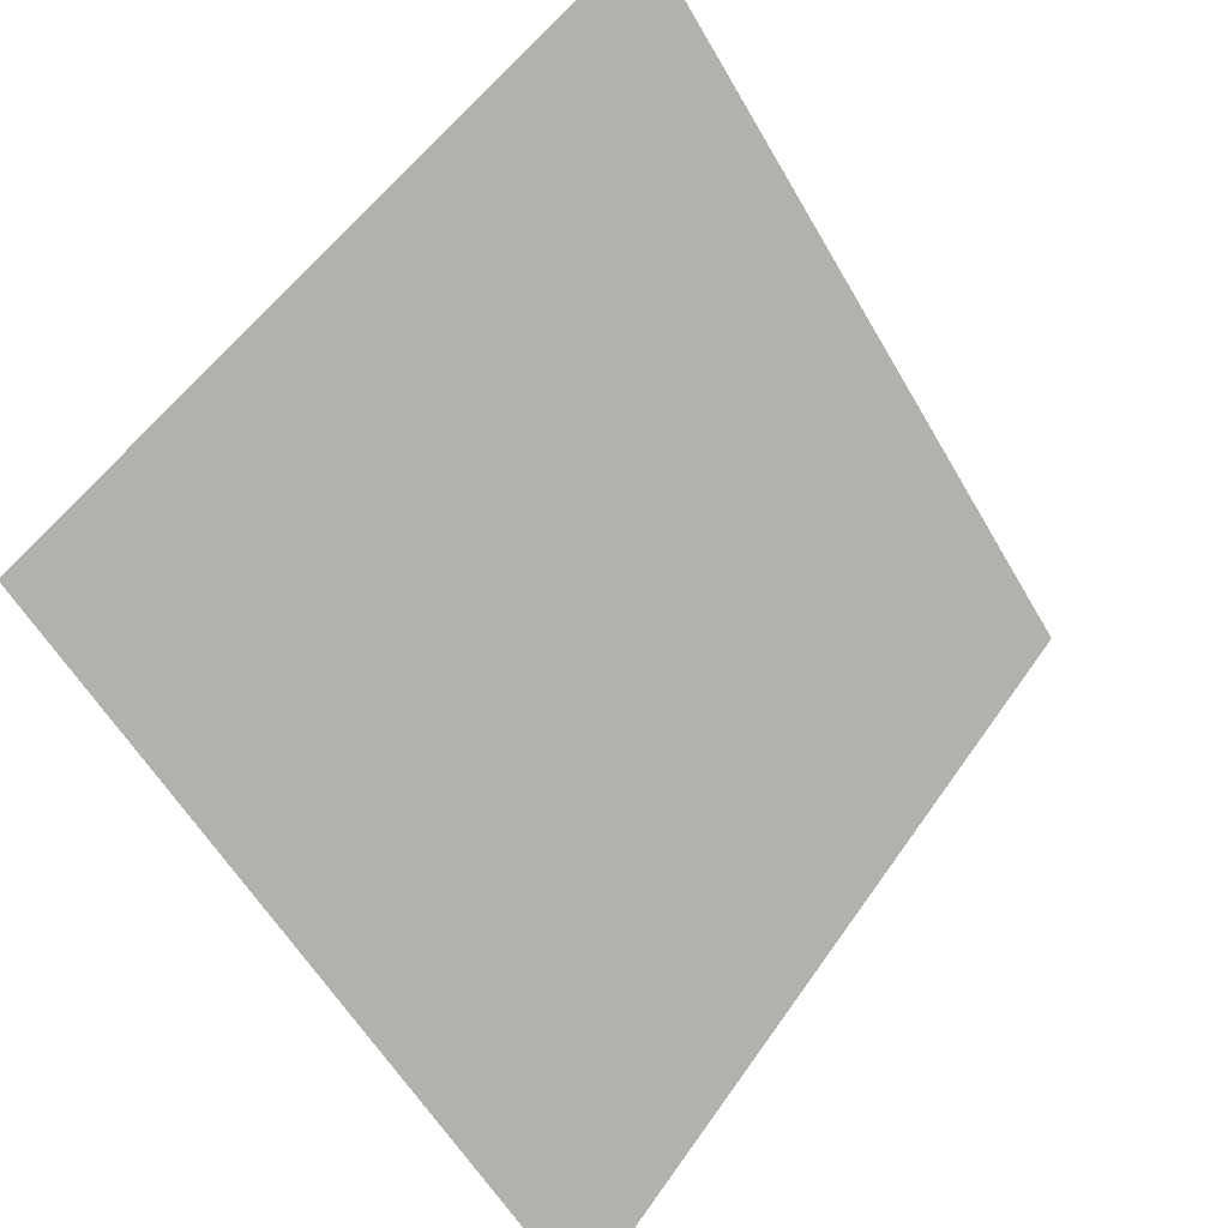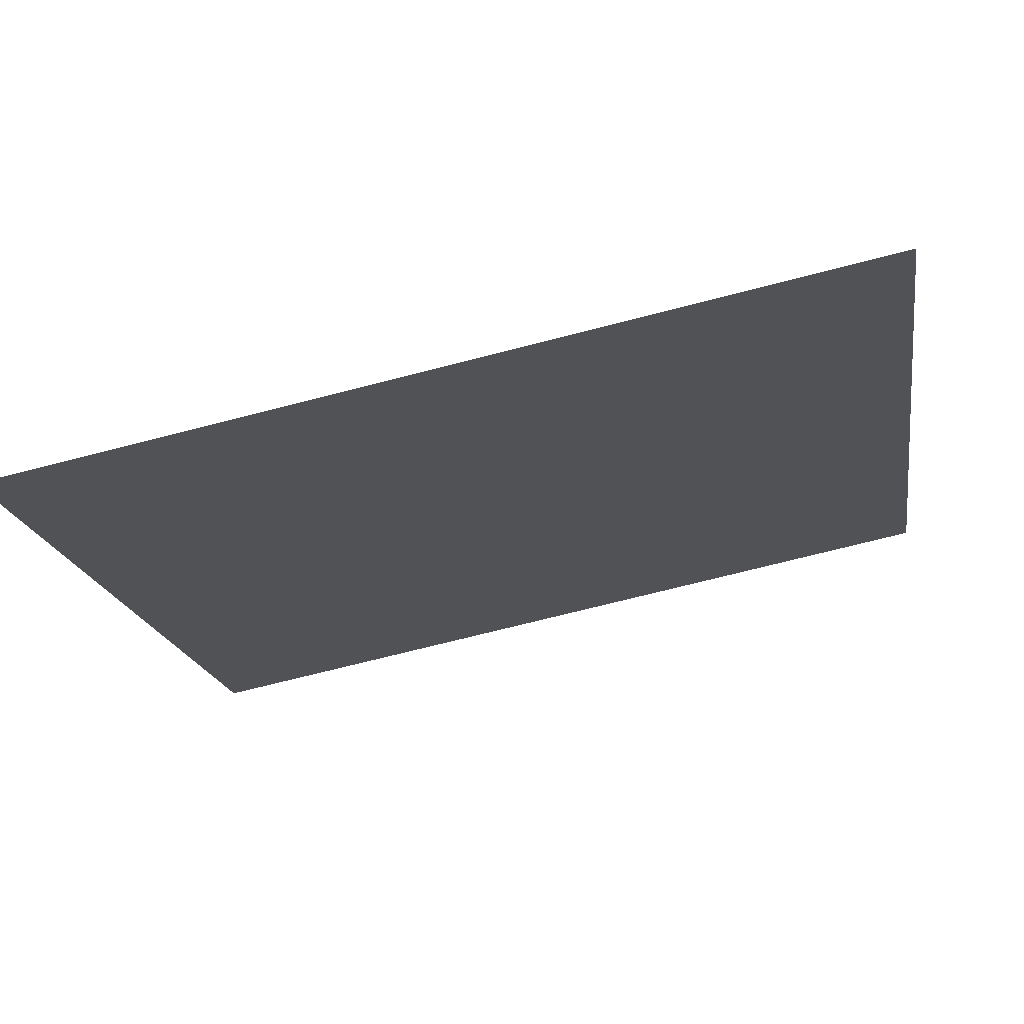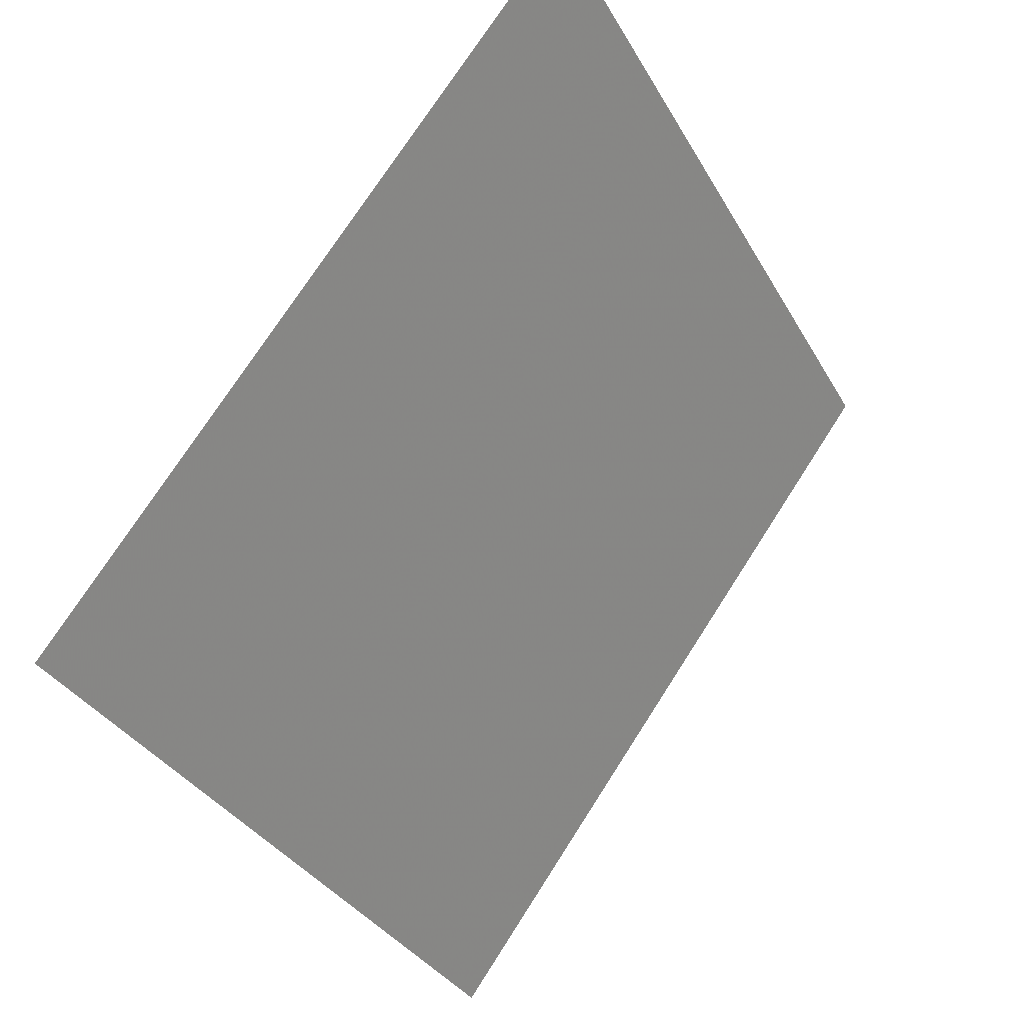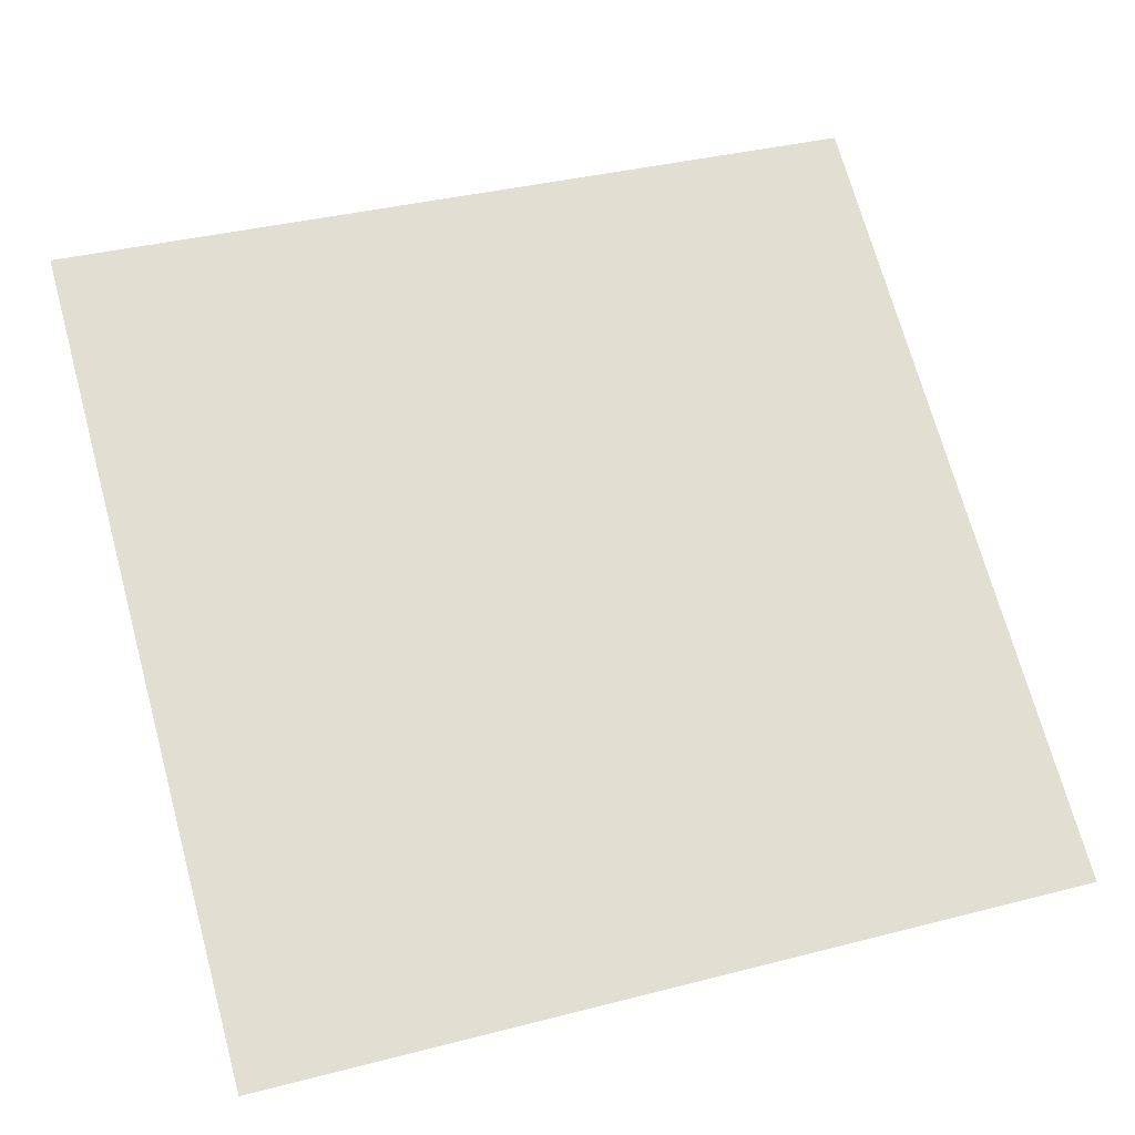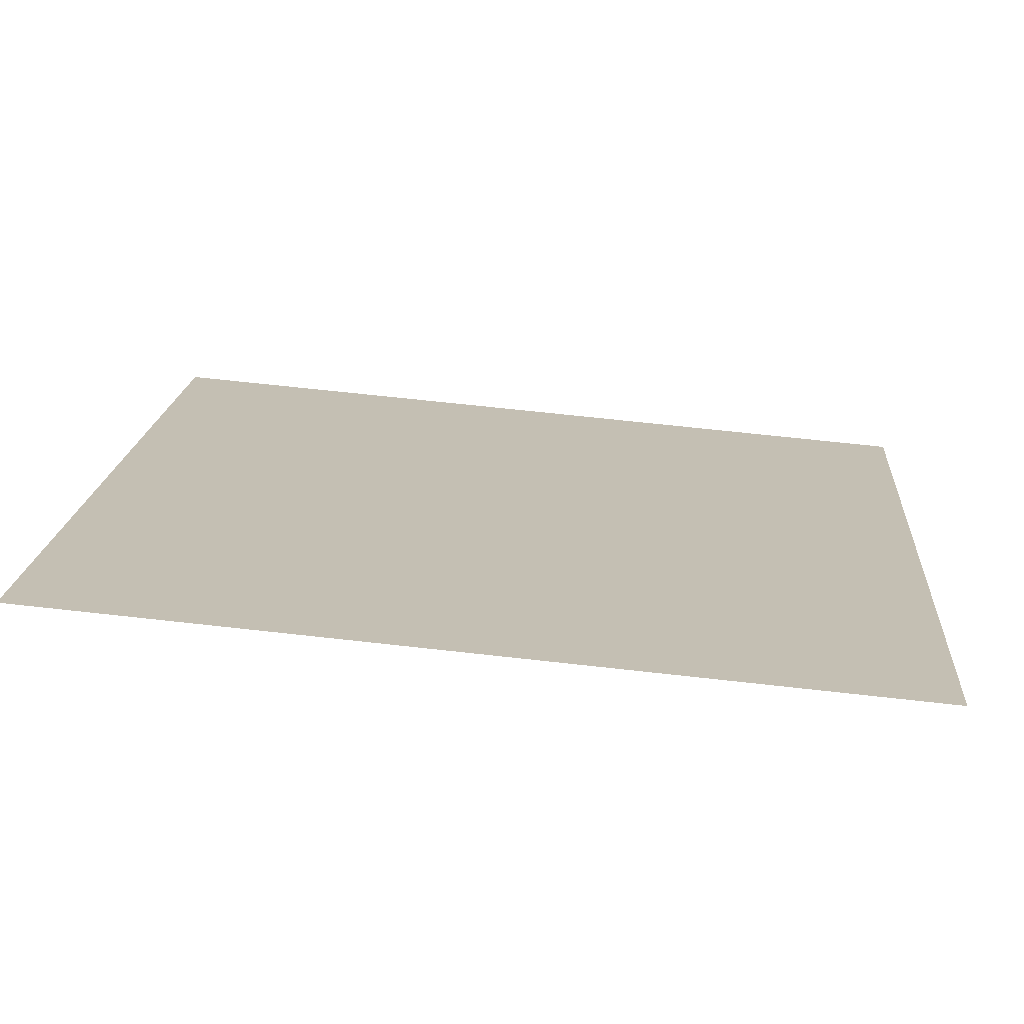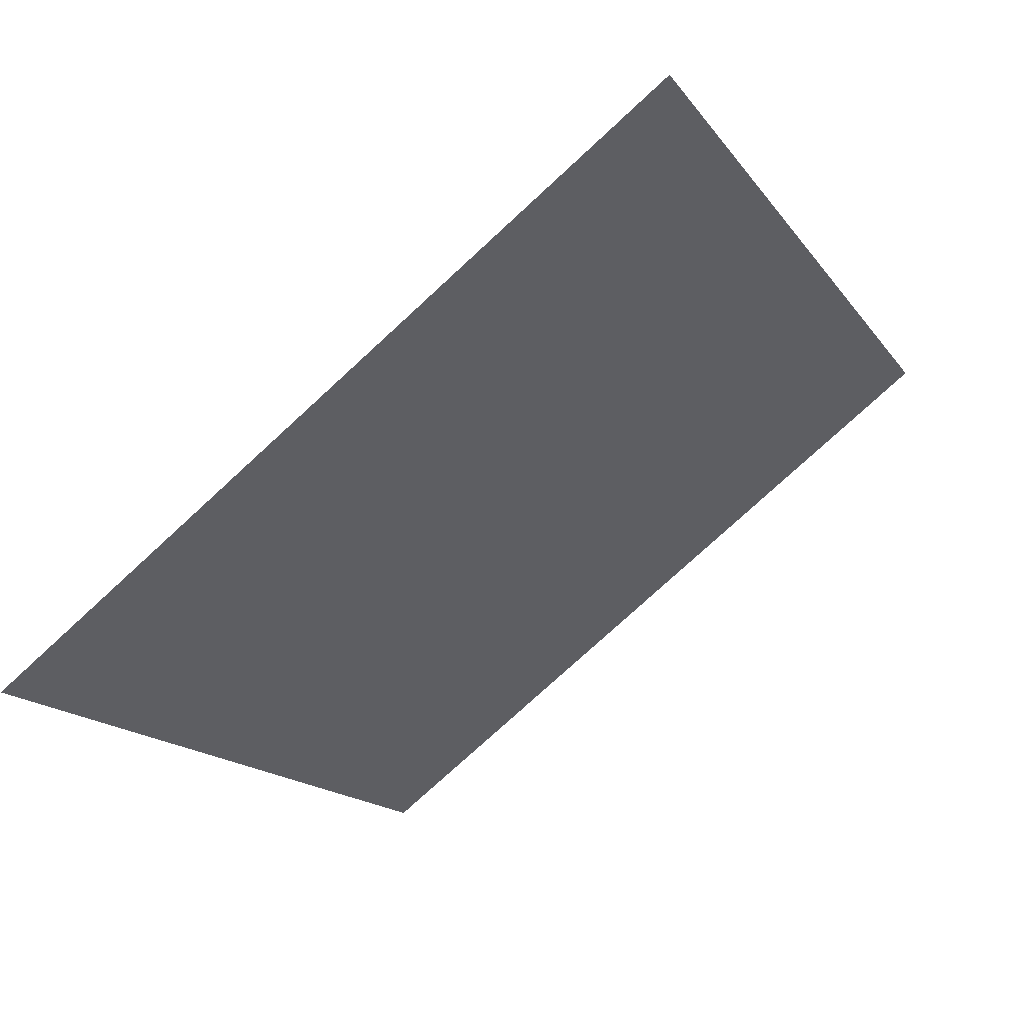
<metadata>
{"format":"obj","ext":"obj","renderer":"f3d","projection":"perspective","resolution":1024,"background":"white","views":[{"elev":55.2,"azim":-57.4,"up":"+Z"},{"elev":-71.5,"azim":13.2,"up":"+Z"},{"elev":-34.3,"azim":114.1,"up":"+Z"},{"elev":32.2,"azim":162.0,"up":"+Y"},{"elev":70.3,"azim":-174.9,"up":"+Z"},{"elev":-14.8,"azim":-65.5,"up":"+Y"}]}
</metadata>
<code>
v 0.04498 0.9657 0.7485
v 0.03842 0.9659 0.7486
v 0.03854 0.9698 0.7538
v 0.0451 0.9697 0.7538
f 4 3 2 1

</code>
